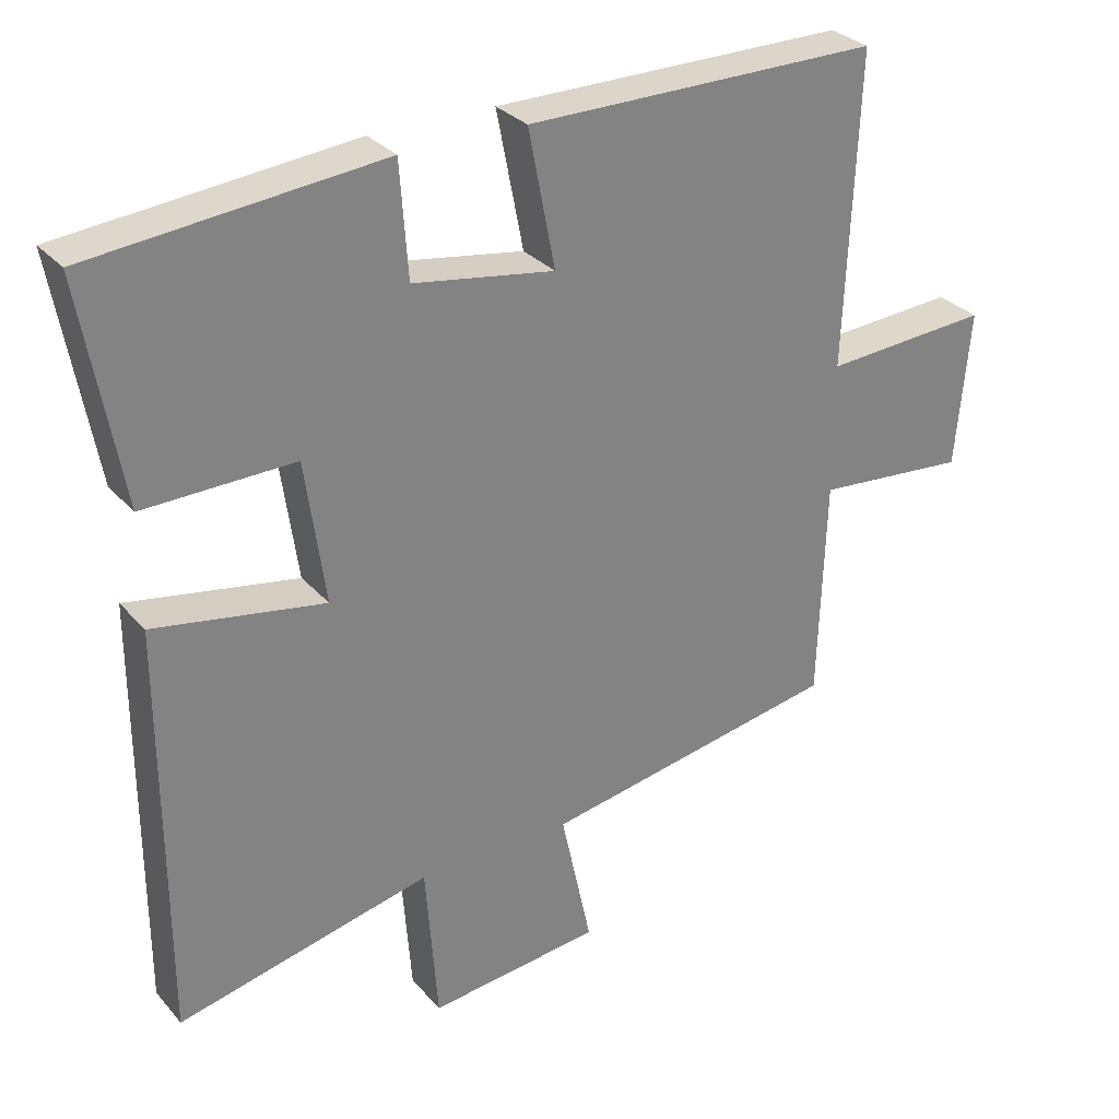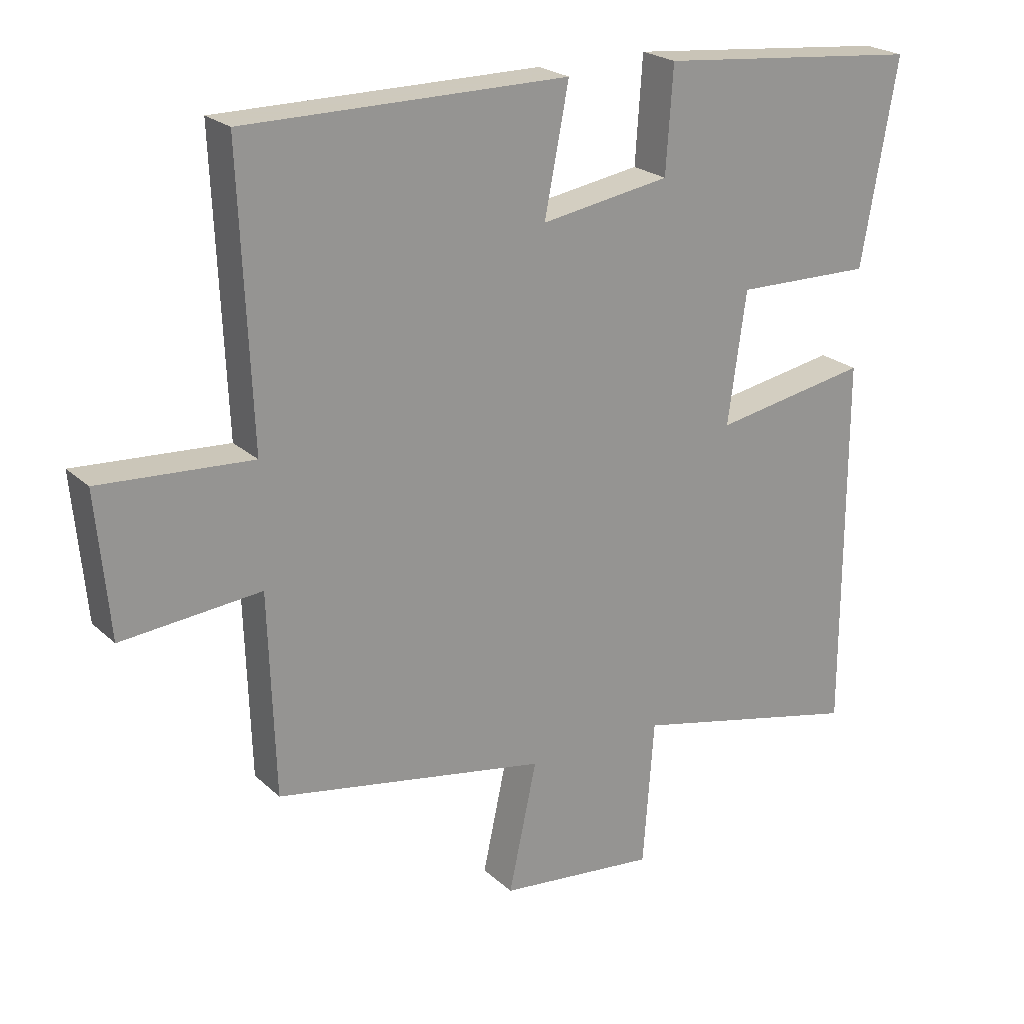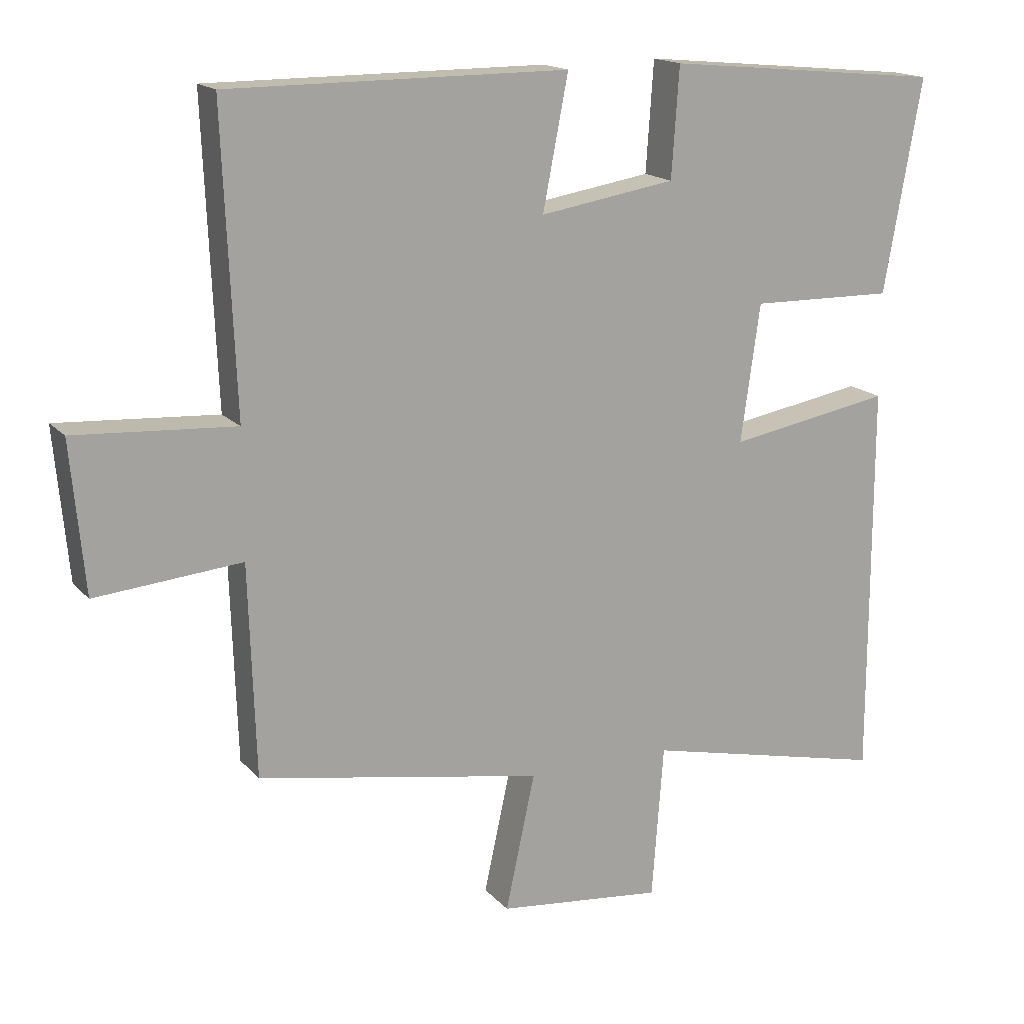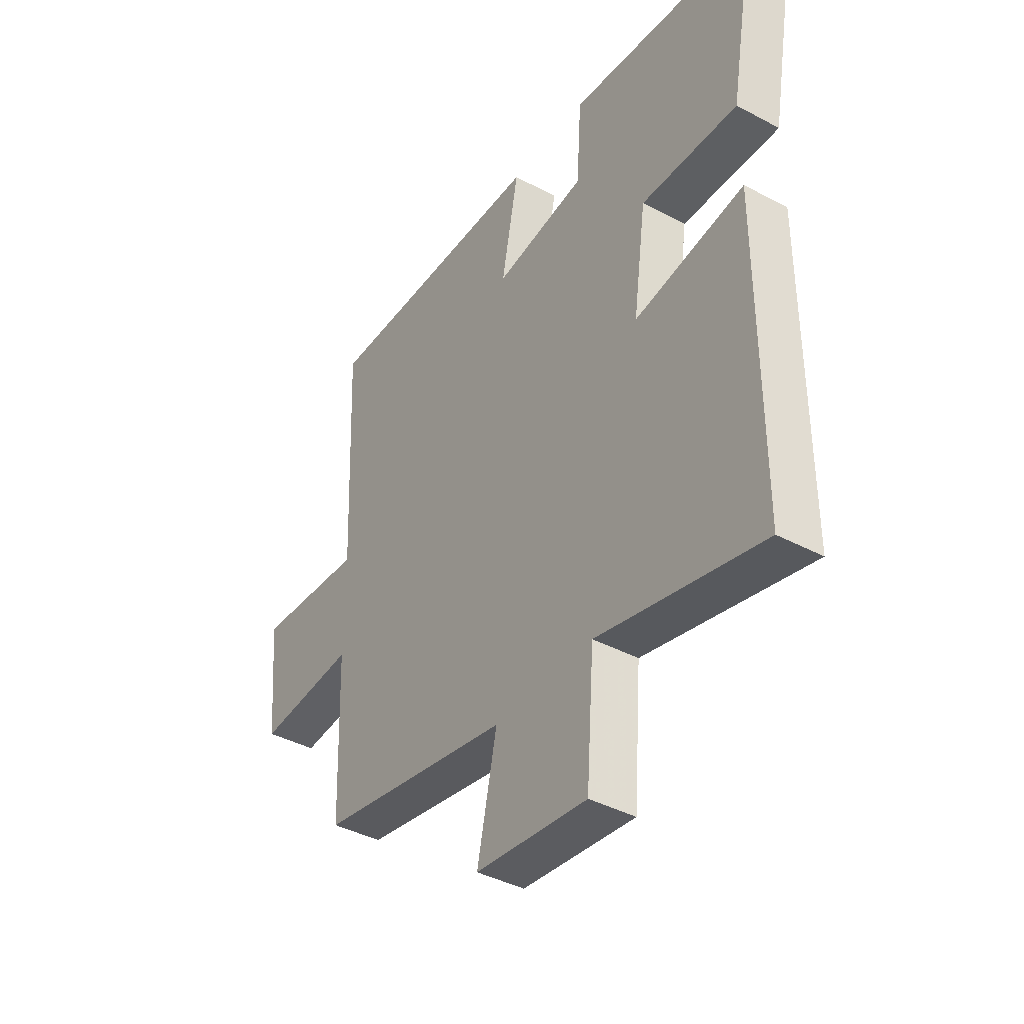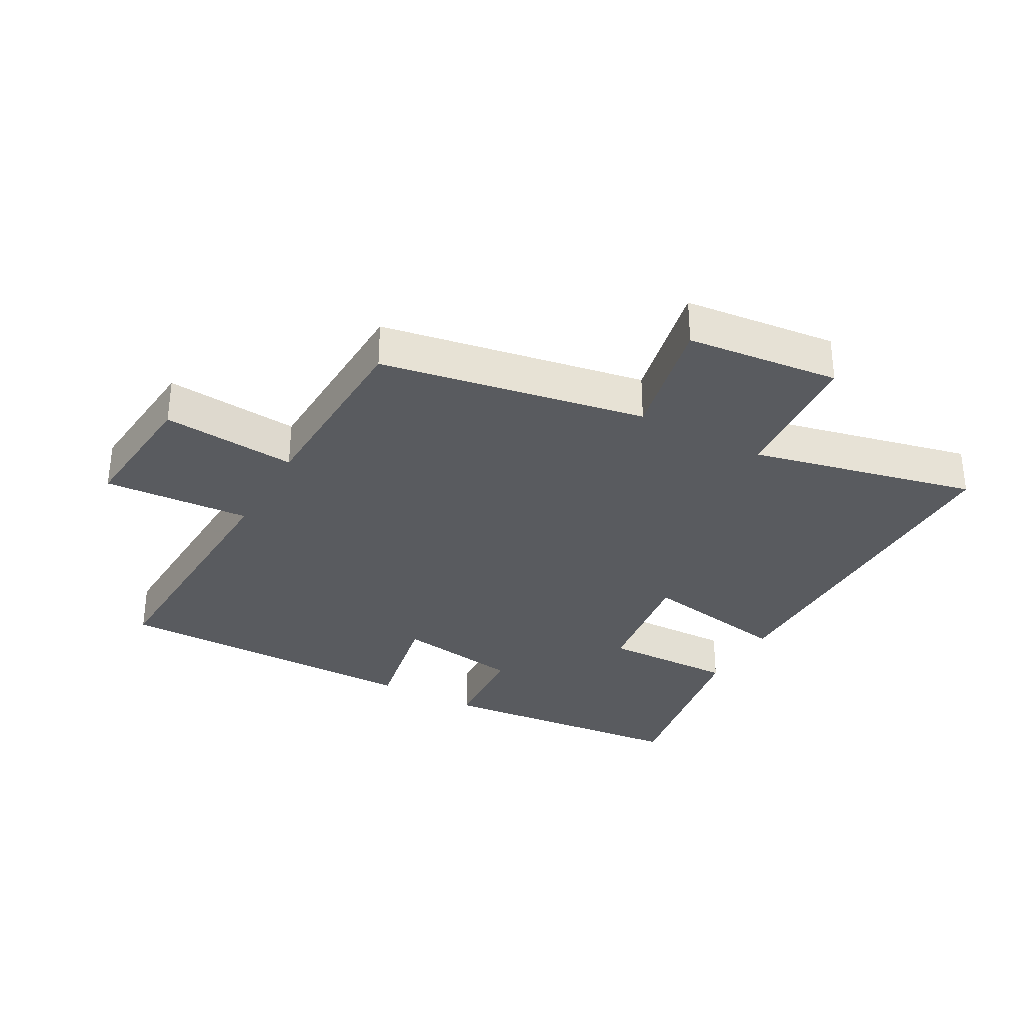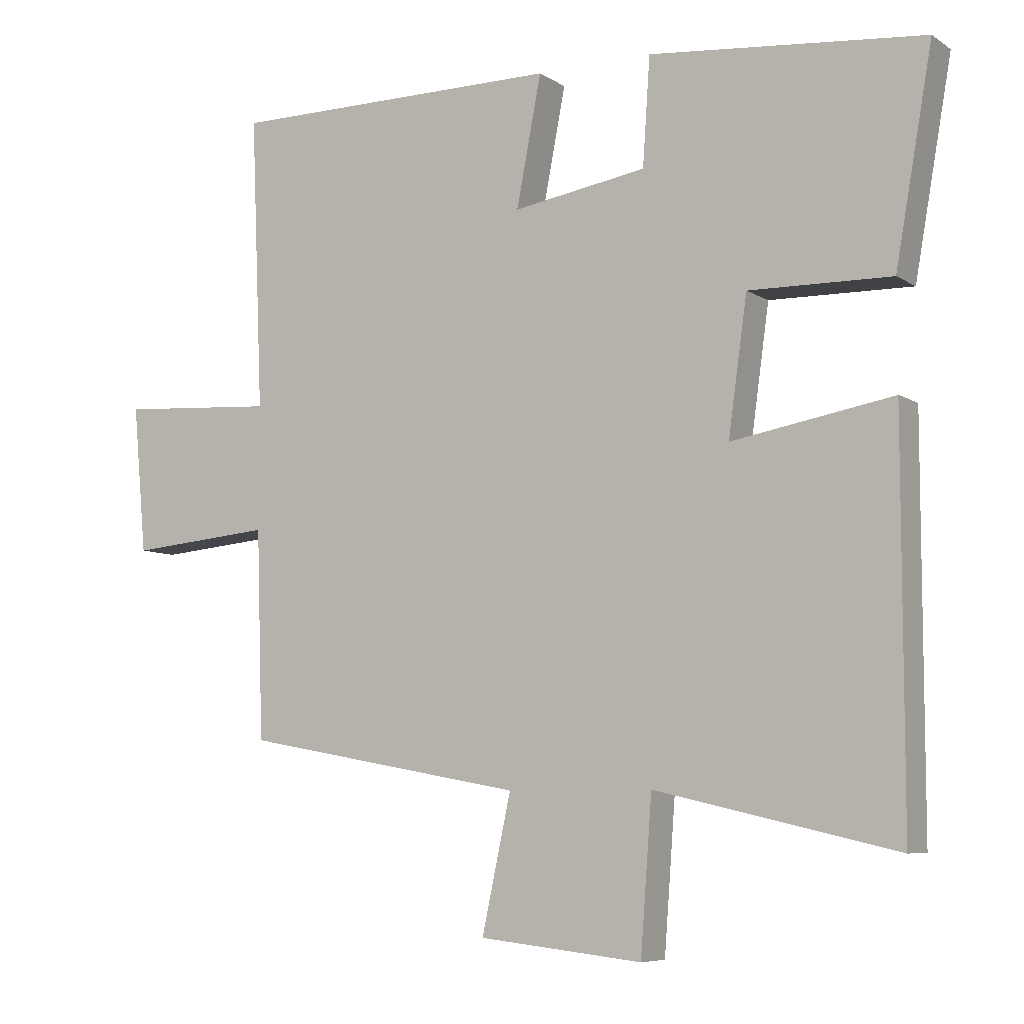
<metadata>
{"format":"obj","ext":"obj","renderer":"f3d","projection":"perspective","resolution":1024,"background":"white","views":[{"elev":30.0,"azim":-33.0,"up":"+Z"},{"elev":22.6,"azim":146.4,"up":"+Z"},{"elev":16.4,"azim":153.1,"up":"+Z"},{"elev":-40.4,"azim":-123.3,"up":"+Z"},{"elev":-32.4,"azim":151.0,"up":"+Y"},{"elev":-7.1,"azim":-149.8,"up":"+Z"}]}
</metadata>
<code>
v -0.5 0.07 -0.581
v -0.5 0.07 -0.003
v -0.262 0.07 -0.045
v -0.29 0.07 0.155
v -0.5 0.07 0.151
v -0.555 0.07 0.461
v -0.149 0.07 0.5
v -0.138 0.07 0.341
v 0.06 0.07 0.309
v 0.023 0.07 0.5
v 0.518 0.07 0.5
v 0.5 0.07 0.067
v 0.733 0.07 0.082
v 0.713 0.07 -0.136
v 0.5 0.07 -0.117
v 0.49 0.07 -0.425
v 0.072 0.07 -0.5
v 0.115 0.07 -0.699
v -0.127 0.07 -0.725
v -0.144 0.07 -0.5
v -0.5 0 -0.581
v -0.5 0 -0.003
v -0.262 0 -0.045
v -0.29 0 0.155
v -0.5 0 0.151
v -0.555 0 0.461
v -0.149 0 0.5
v -0.138 0 0.341
v 0.06 0 0.309
v 0.023 0 0.5
v 0.518 0 0.5
v 0.5 0 0.067
v 0.733 0 0.082
v 0.713 0 -0.136
v 0.5 0 -0.117
v 0.49 0 -0.425
v 0.072 0 -0.5
v 0.115 0 -0.699
v -0.127 0 -0.725
v -0.144 0 -0.5
f 17 18 19 20
f 15 16 17 20
f 15 20 1
f 12 13 14 15
f 12 15 1
f 9 10 11 12
f 8 9 12
f 5 6 7 8
f 4 5 8
f 3 4 8 12
f 1 2 3
f 1 3 12
f 40 39 38 37
f 40 37 36 35
f 21 40 35
f 35 34 33 32
f 21 35 32
f 32 31 30 29
f 32 29 28
f 28 27 26 25
f 28 25 24
f 32 28 24 23
f 23 22 21
f 32 23 21
f 1 21 22 2
f 2 22 23 3
f 3 23 24 4
f 4 24 25 5
f 5 25 26 6
f 6 26 27 7
f 7 27 28 8
f 8 28 29 9
f 9 29 30 10
f 10 30 31 11
f 11 31 32 12
f 12 32 33 13
f 13 33 34 14
f 14 34 35 15
f 15 35 36 16
f 16 36 37 17
f 17 37 38 18
f 18 38 39 19
f 19 39 40 20
f 20 40 21 1

</code>
